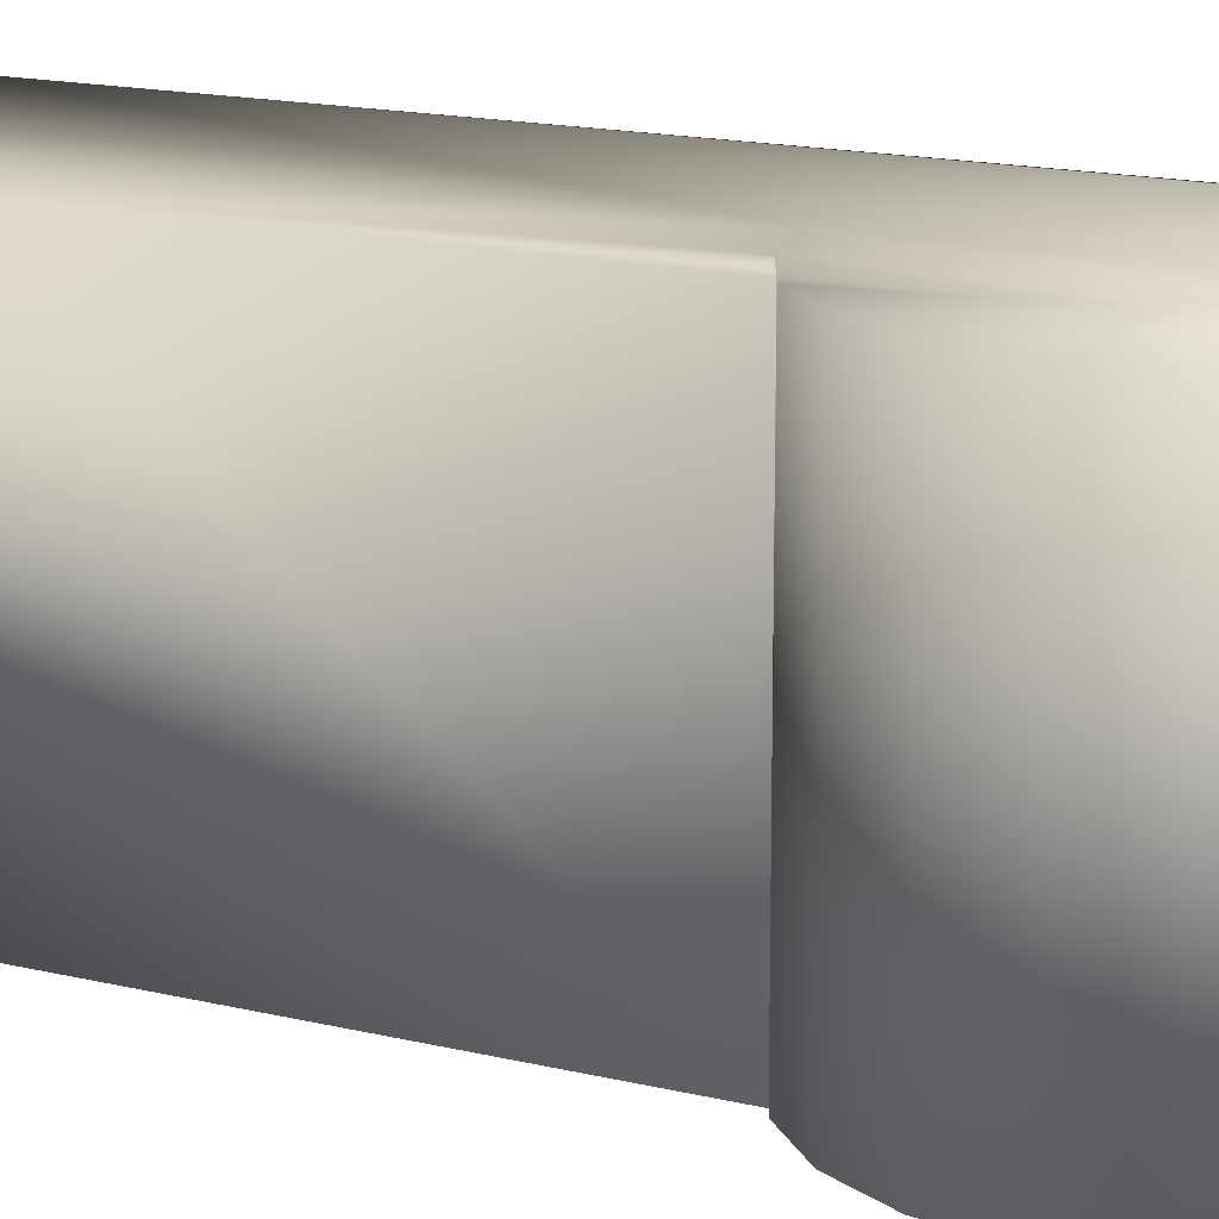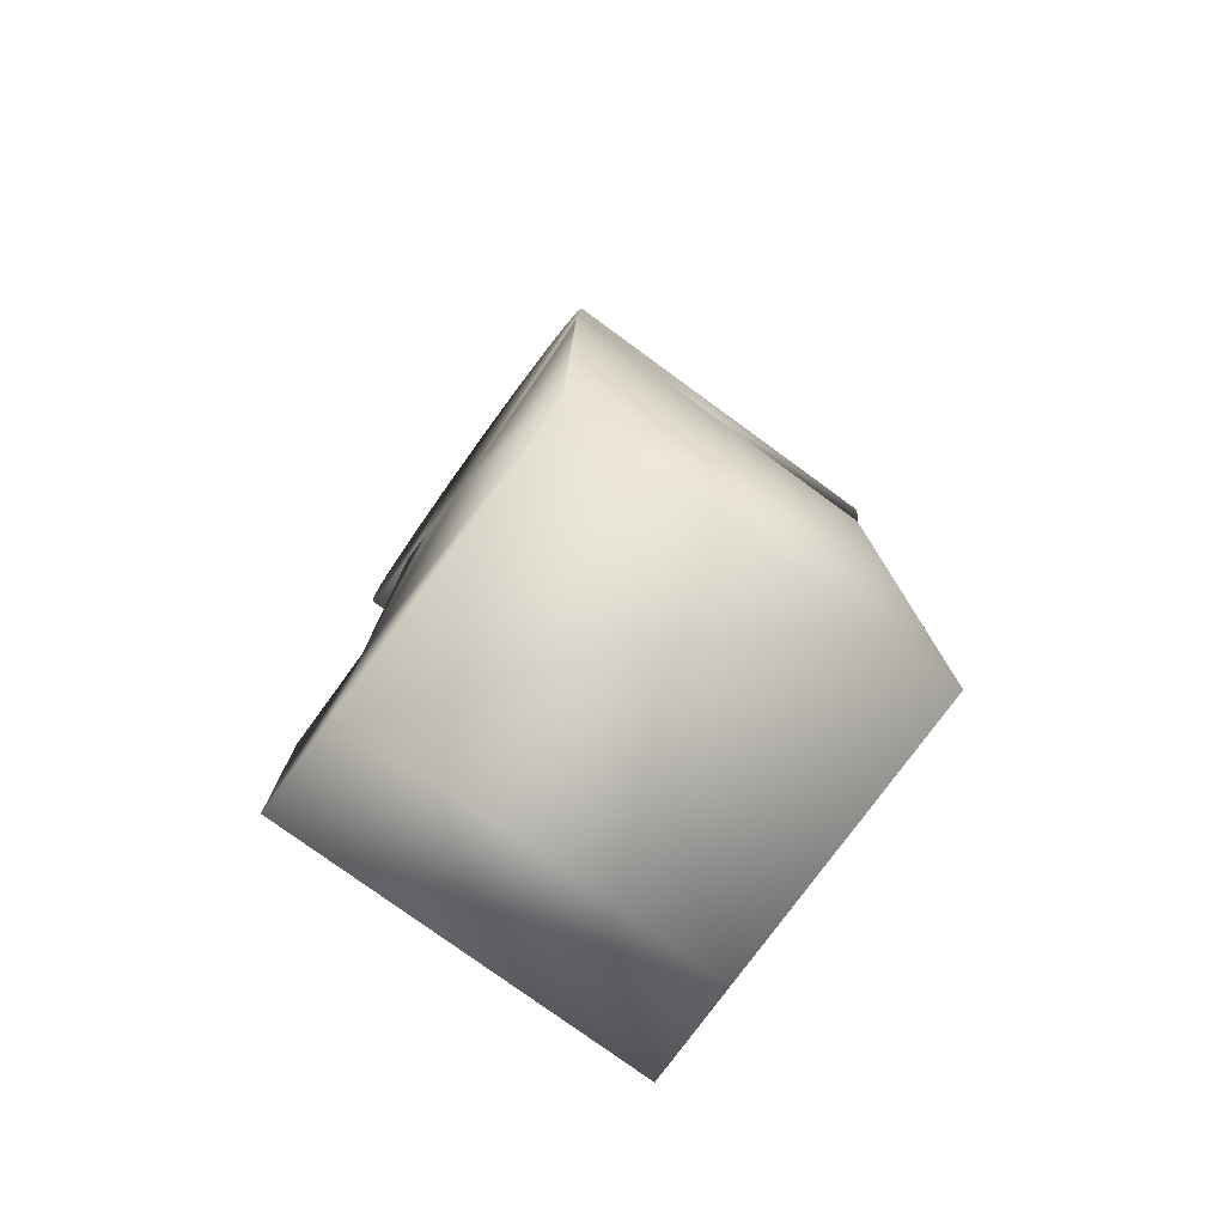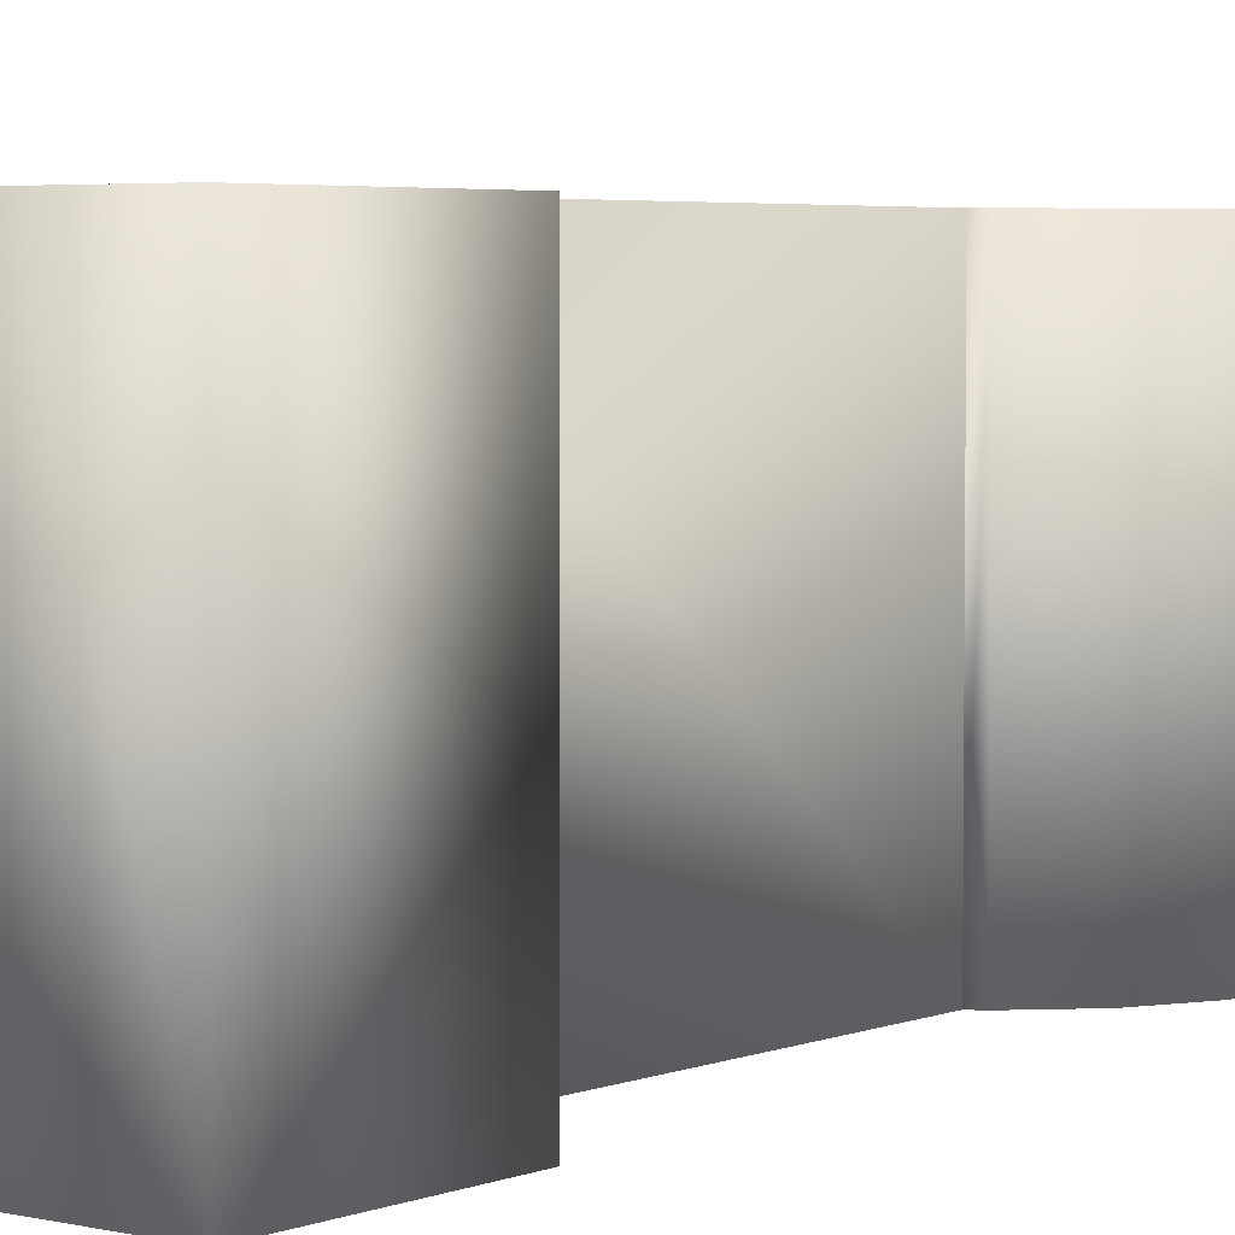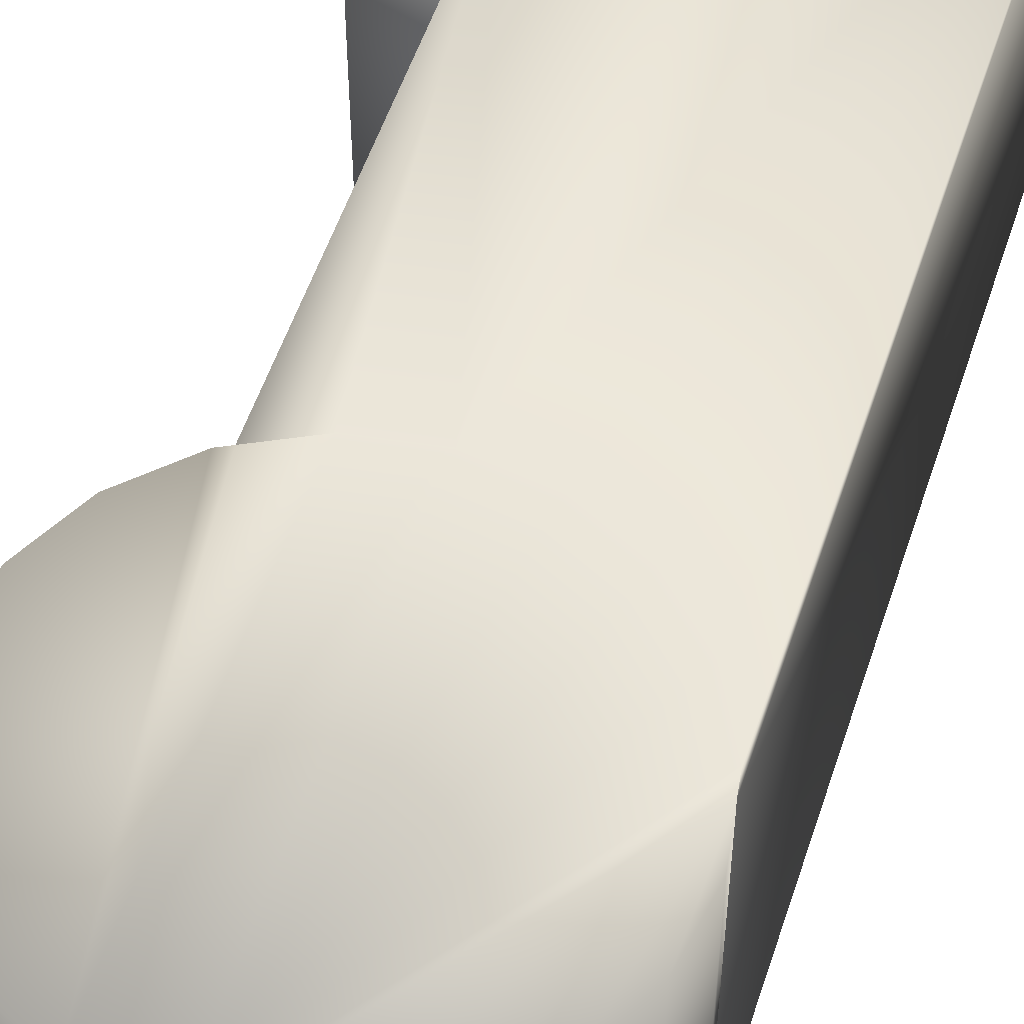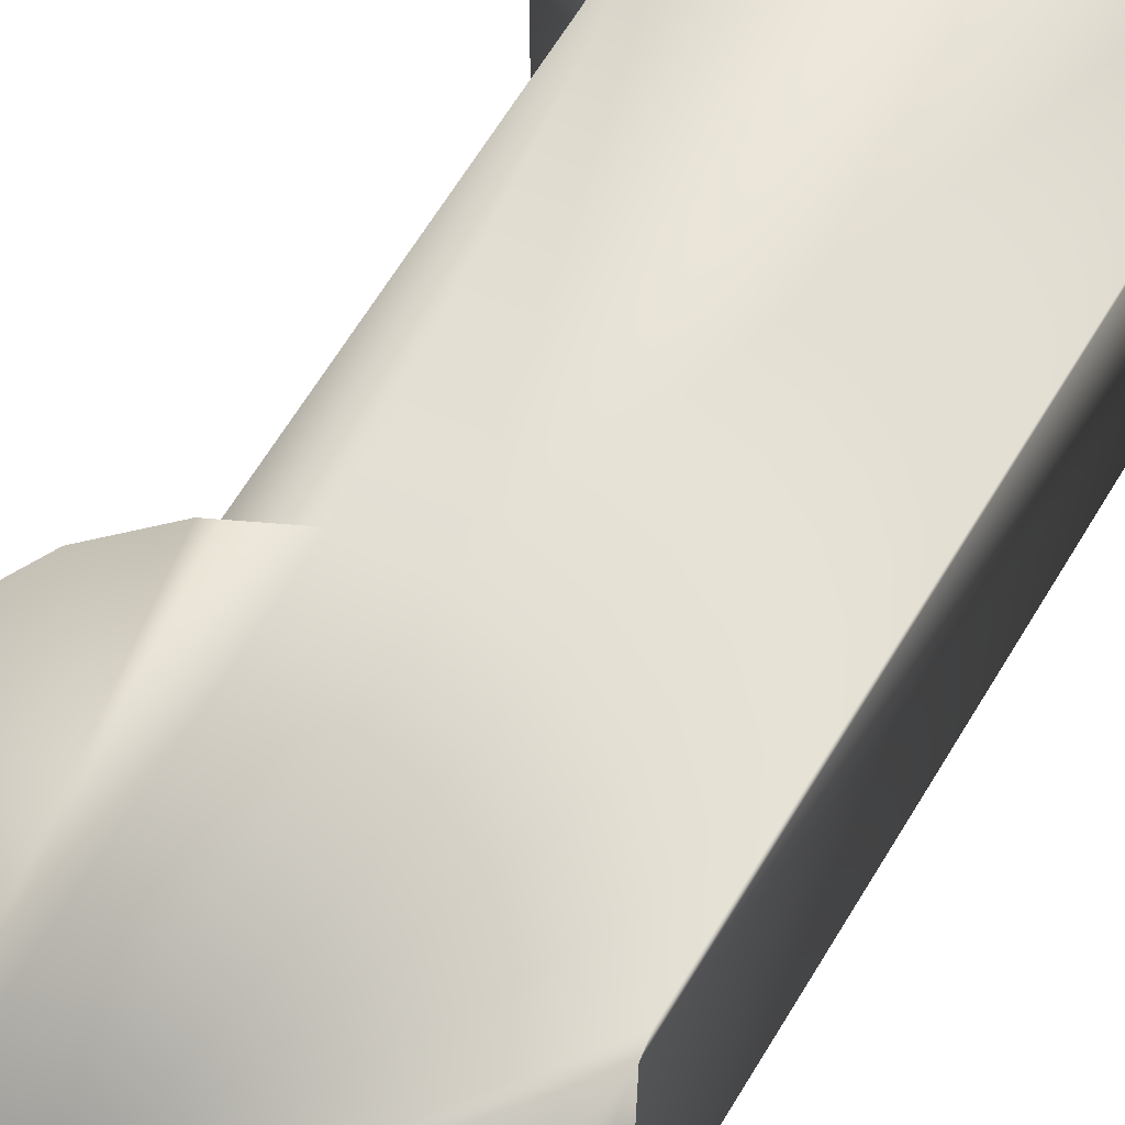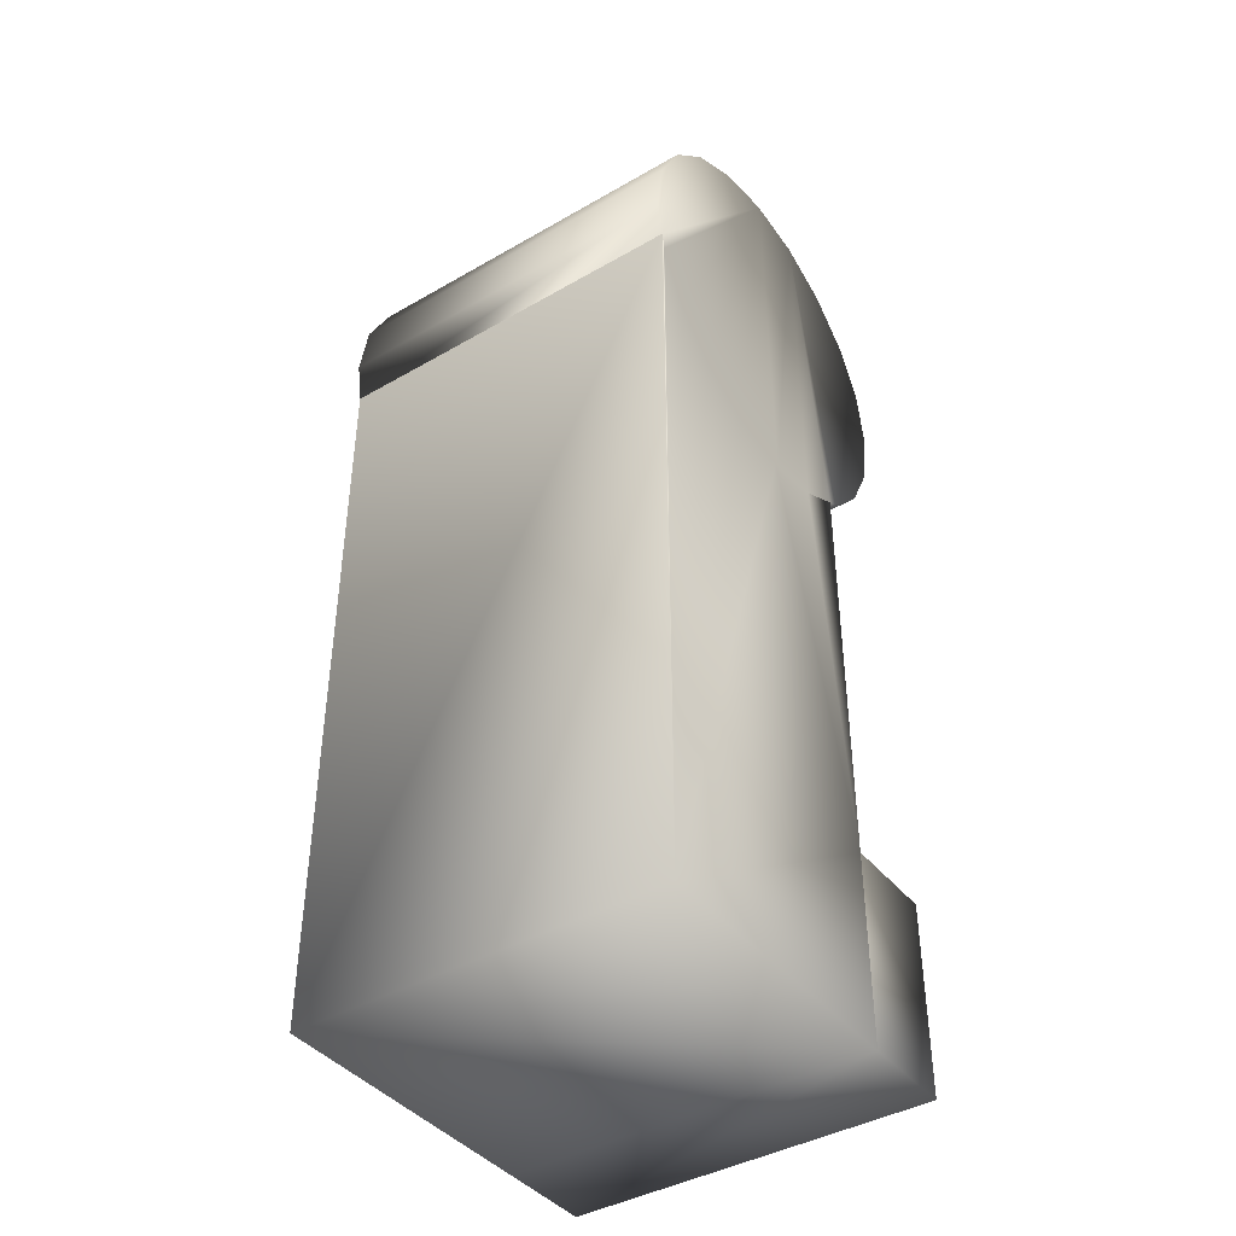
<metadata>
{"format":"obj","ext":"obj","renderer":"f3d","projection":"perspective","resolution":1024,"background":"white","views":[{"elev":15.5,"azim":117.5,"up":"+Z"},{"elev":-77.8,"azim":-126.1,"up":"+Y"},{"elev":4.0,"azim":37.9,"up":"+Z"},{"elev":54.1,"azim":-161.9,"up":"+Z"},{"elev":66.5,"azim":-148.6,"up":"+Z"},{"elev":-41.3,"azim":-55.0,"up":"+Y"}]}
</metadata>
<code>
o group_0_15277357.003
v 10.84 -23.27 9.5
v 10.84 -13.27 9.5
v 5.844 -13.27 9.5
v 10.84 -13.27 -9.5
v 5.844 -23.27 9.5
v 10.84 -23.27 -9.5
v 5.844 -23.27 -9.5
v 5.844 -13.27 -9.5
v -9.495 16.63 9.5
v -9.495 16.63 -9.5
v -9.156 14.51 -9.5
v -9.156 14.51 9.5
v -9.005 19.69 9.5
v -9.005 19.69 -9.5
v 3.596 26.04 9.5
v 6.383 24.63 9.5
v 6.383 24.63 -9.5
v 3.596 26.04 -9.5
v -7.585 22.44 9.5
v -7.585 22.44 -9.5
v 8.596 22.44 9.5
v 8.596 22.44 -9.5
v -5.372 24.63 9.5
v -5.372 24.63 -9.5
v 10.5 16.63 -9.5
v 10.5 16.63 9.5
v 10.02 13.57 9.5
v 10.02 13.57 -9.5
v 10.02 19.69 9.5
v 10.02 19.69 -9.5
v -2.585 26.04 9.5
v -2.585 26.04 -9.5
v 8.596 10.81 9.5
v 8.596 10.81 -9.5
v 0.5048 26.53 9.5
v 0.5048 26.53 -9.5
v 6.383 8.618 9.5
v 6.383 8.618 -9.5
v 0.7268 6.762 -9.5
v 0.5048 6.727 -9.5
v -2.585 7.212 -9.5
v -5.372 8.618 -9.5
v -7.585 10.81 -9.5
v -9.005 13.57 -9.5
v 5.844 8.347 9.5
v 5.844 8.347 -9.5
v -9.005 13.57 9.5
v -7.585 10.81 9.5
v -5.372 8.618 9.5
v -2.585 7.212 9.5
v 0.5048 6.727 9.5
v 0.7268 6.762 9.5
v 3.596 7.212 -9.5
v 3.596 7.212 9.5
v -7.585 10.81 9.5
v -9.005 13.57 9.5
v -9.156 -23.27 9.5
v 5.844 -23.27 9.5
v 5.844 -13.27 9.5
v 0.5048 6.727 9.5
v -2.585 7.212 9.5
v -9.156 14.51 9.5
v -9.156 -23.27 -9.5
v 5.844 -23.27 -9.5
v -9.156 14.51 -9.5
v 0.5048 6.727 -9.5
v 5.844 -13.27 -9.5
v 0.7268 6.762 -9.5
v 5.844 8.347 -9.5
v 5.844 8.347 9.5
v -5.372 8.618 9.5
v -2.585 7.212 -9.5
v -5.372 8.618 -9.5
v -7.585 10.81 -9.5
v 3.596 7.212 -9.5
v -9.005 13.57 -9.5
v 3.596 7.212 9.5
v 0.7268 6.762 9.5
f 1 2 3
f 4 3 2
f 5 1 3
f 2 1 6
f 2 6 4
f 6 7 8
f 6 8 4
f 8 3 4
f 6 1 5
f 6 5 7
f 9 10 11
f 9 11 12
f 13 14 10
f 13 10 9
f 15 16 17
f 15 17 18
f 19 20 14
f 19 14 13
f 16 21 22
f 16 22 17
f 19 23 24
f 19 24 20
f 25 26 27
f 25 27 28
f 21 29 30
f 21 30 22
f 23 31 32
f 23 32 24
f 27 33 34
f 27 34 28
f 31 35 36
f 31 36 32
f 29 26 25
f 29 25 30
f 33 37 38
f 33 38 34
f 20 39 14
f 24 39 20
f 32 39 24
f 36 39 32
f 10 14 39
f 40 11 39
f 41 11 40
f 42 11 41
f 43 11 42
f 44 11 43
f 10 39 11
f 37 45 46
f 37 46 38
f 18 36 15
f 35 15 36
f 9 12 13
f 19 13 12
f 23 19 12
f 31 23 12
f 35 31 12
f 35 12 47
f 35 47 48
f 35 48 49
f 35 49 50
f 35 50 51
f 35 51 52
f 36 18 39
f 53 39 18
f 17 38 18
f 22 38 17
f 30 34 22
f 25 28 30
f 34 30 28
f 38 22 34
f 38 46 18
f 53 18 46
f 45 37 15
f 54 45 15
f 52 54 15
f 35 52 15
f 16 15 37
f 21 16 37
f 37 33 21
f 29 21 33
f 33 27 29
f 26 29 27
f 55 56 57
f 57 58 59
f 57 59 60
f 60 61 57
f 57 62 63
f 63 64 58
f 63 58 57
f 62 57 56
f 65 63 62
f 66 67 63
f 68 67 66
f 64 63 67
f 69 59 67
f 69 70 59
f 61 71 57
f 63 72 66
f 73 63 74
f 72 63 73
f 69 67 75
f 71 55 57
f 63 65 76
f 63 76 74
f 75 67 68
f 70 77 59
f 60 59 78
f 77 78 59

</code>
